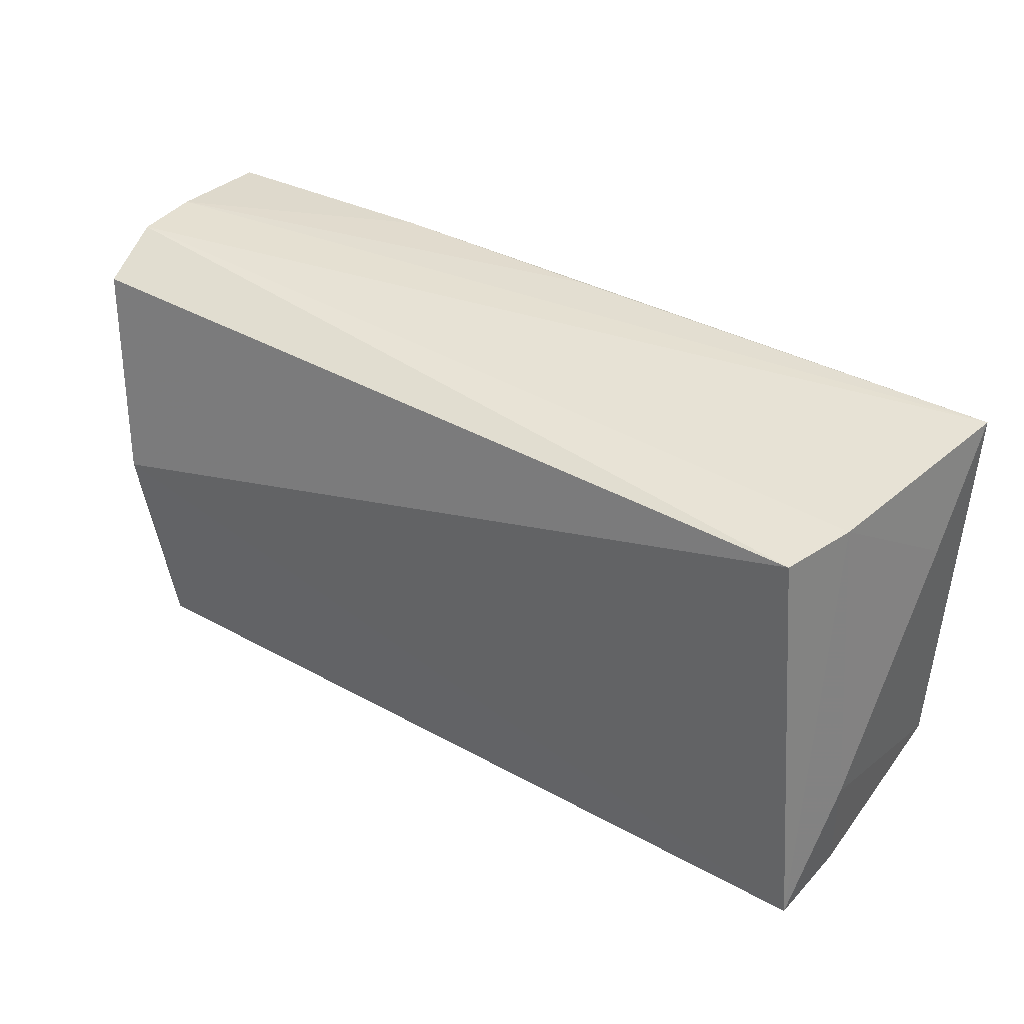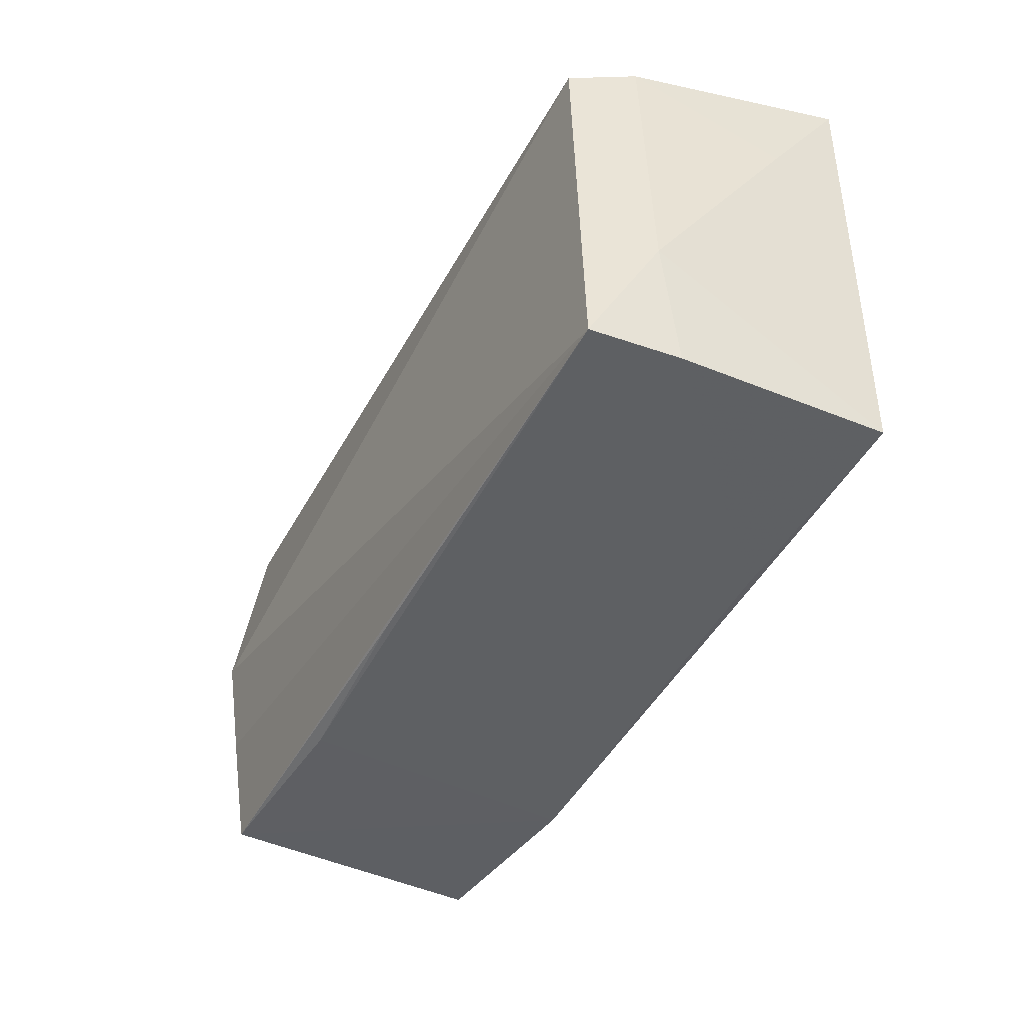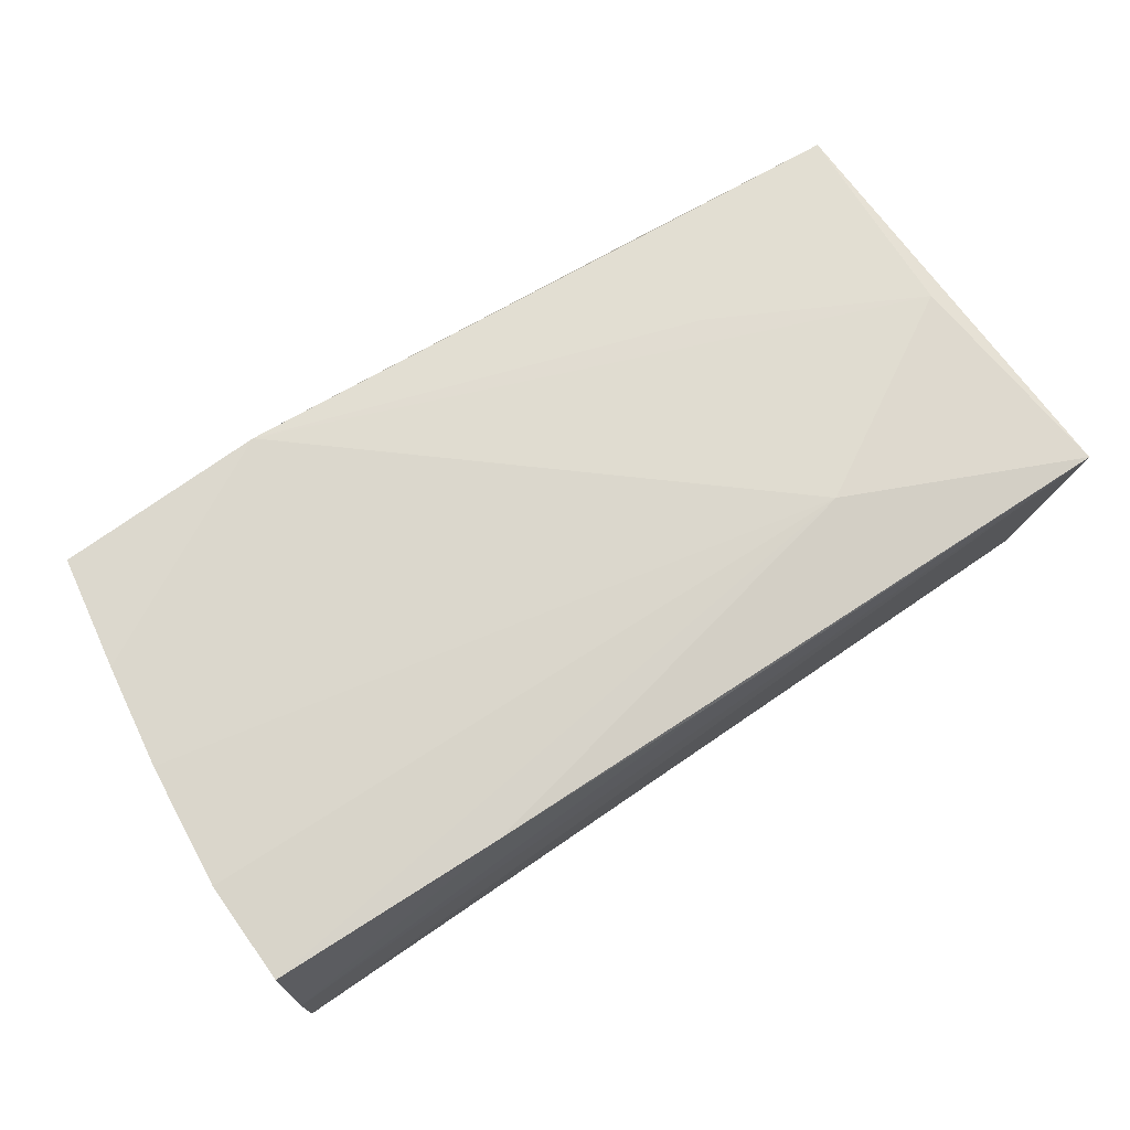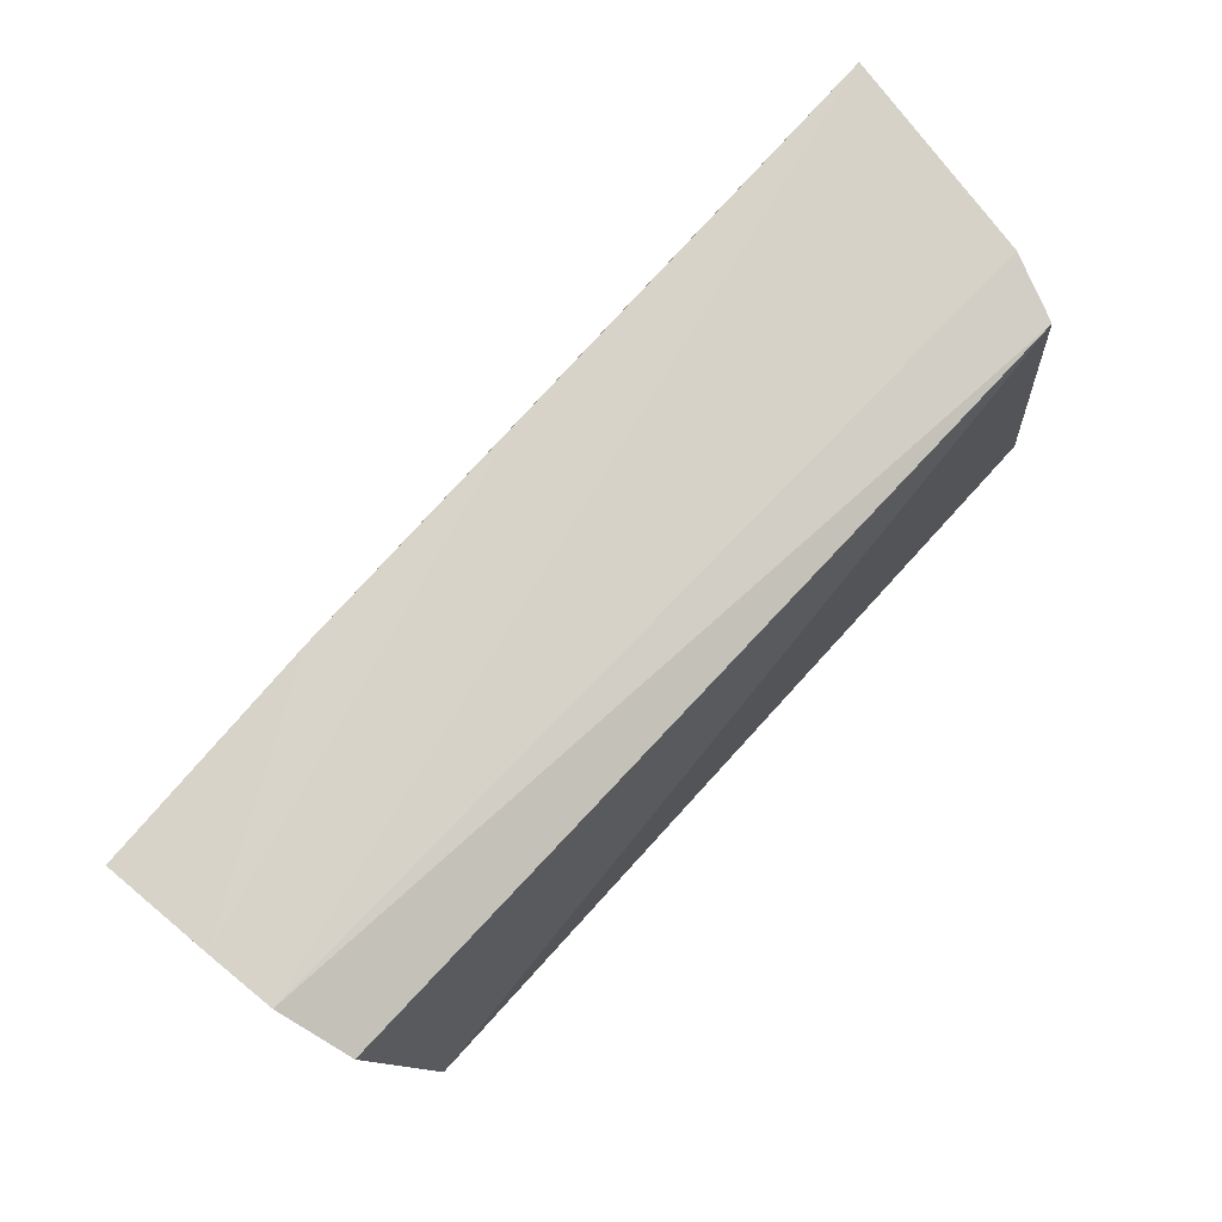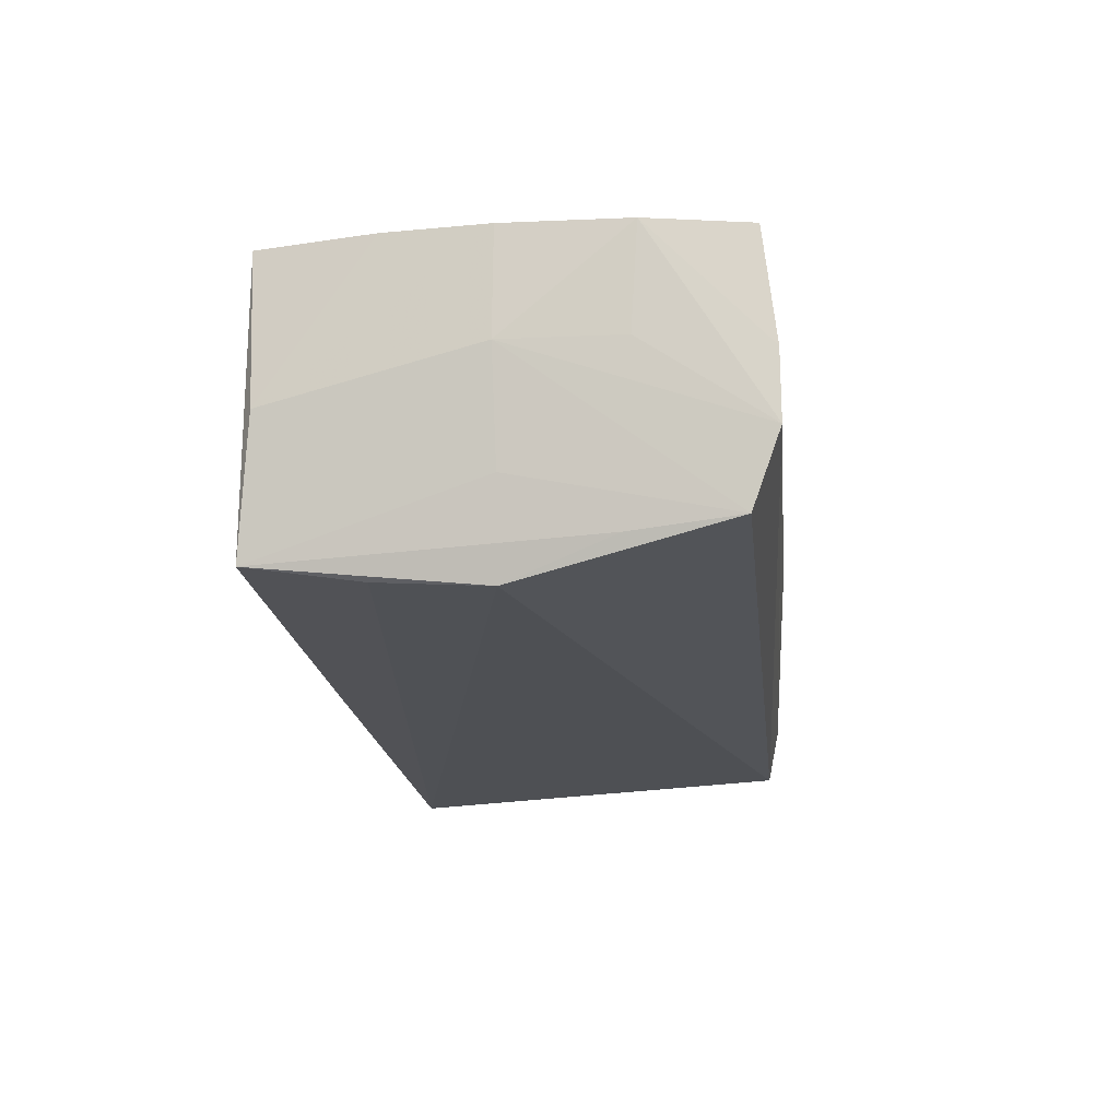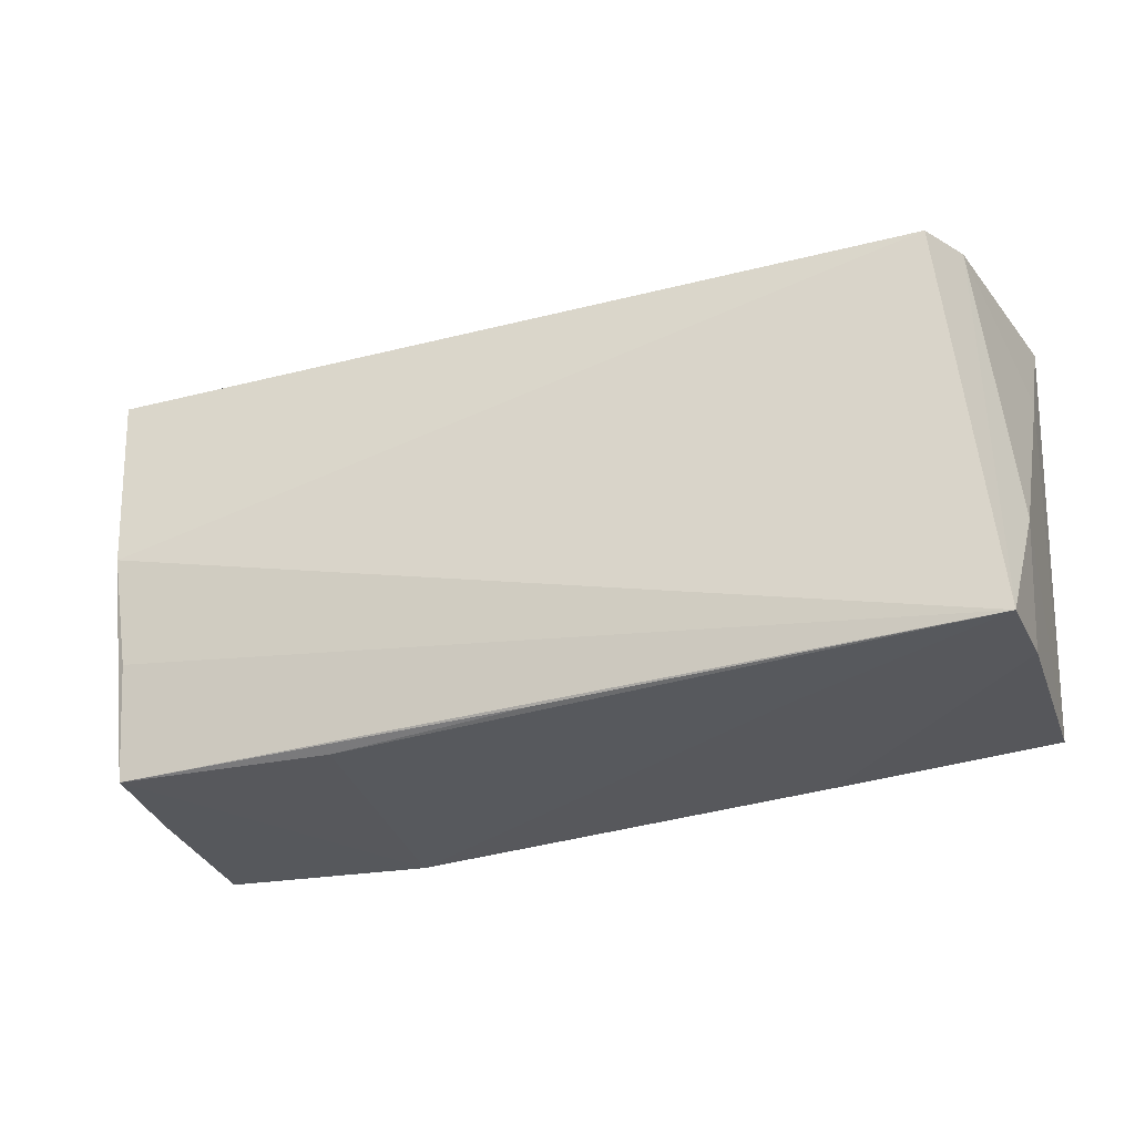
<metadata>
{"format":"obj","ext":"obj","renderer":"f3d","projection":"perspective","resolution":1024,"background":"white","views":[{"elev":37.7,"azim":-145.6,"up":"+Y"},{"elev":-41.5,"azim":-118.1,"up":"+Y"},{"elev":70.4,"azim":145.9,"up":"+Z"},{"elev":76.4,"azim":131.3,"up":"+Y"},{"elev":-19.1,"azim":96.4,"up":"+Z"},{"elev":-29.6,"azim":-161.4,"up":"+Y"}]}
</metadata>
<code>
v -0.02671 0.01606 0.0181
v 0.05412 -0.0007873 0.00482
v -0.05181 0.001449 0.01753
v 0.05042 -0.02621 5.471e-05
v -0.02753 -0.02569 -0.008103
v 0.05258 -0.013 0.0183
v -0.05278 -0.02486 -0.01954
v 0.05507 0.02782 0.002187
v 0.04757 -0.02764 -0.016
v 0.02209 -0.02778 -0.01564
v 0.05439 -0.0006346 0.01774
v -0.02672 -0.02508 0.01676
v 0.05036 -0.02688 0.01822
v -0.05077 0.02612 -0.01028
v 0.05175 0.01194 -0.01533
v 0.04752 -0.01397 -0.01818
v 0.05583 0.01415 0.0167
v -0.001542 -0.02654 -0.01753
v -0.05533 0.01485 0.005809
v -0.05246 -0.01176 0.01725
v -0.05454 -0.01027 -0.01145
v 0.04902 -0.0006697 -0.01954
v 0.05475 0.02782 -0.005929
v 0.05321 0.02454 -0.01448
v -0.05554 0.02782 0.01484
v 0.05549 0.02634 0.01555
v 0.02519 -0.02729 0.01958
v -0.04759 0.02474 -0.01777
v -0.05347 -0.02452 -0.008853
v -0.05312 -0.02308 0.01696
v 0.05494 0.01329 0.004255
v -0.0005992 0.02756 0.01502
v -0.02706 -0.0111 0.01818
v 0.05189 -0.0004766 -0.008602
v 0.02716 0.02709 0.0158
f 27 9 13
f 26 1 17
f 10 9 27
f 22 28 24
f 7 28 22
f 27 13 6
f 23 2 24
f 24 28 23
f 34 2 9
f 24 2 34
f 4 13 9
f 9 2 4
f 4 6 13
f 25 1 35
f 1 26 35
f 5 10 27
f 7 10 5
f 18 7 9
f 9 10 18
f 18 10 7
f 12 5 27
f 7 5 12
f 9 22 15
f 15 22 24
f 15 34 9
f 24 34 15
f 9 7 16
f 16 22 9
f 7 22 16
f 11 1 27
f 27 6 11
f 17 1 11
f 11 2 17
f 11 4 2
f 6 4 11
f 17 2 31
f 31 23 17
f 2 23 31
f 25 23 14
f 14 23 28
f 19 25 14
f 14 28 7
f 25 35 32
f 8 35 26
f 8 26 17
f 17 23 8
f 8 32 35
f 8 23 25
f 25 32 8
f 7 12 29
f 30 12 27
f 30 29 12
f 30 25 19
f 19 14 21
f 21 14 7
f 7 29 21
f 21 30 19
f 29 30 21
f 27 1 3
f 3 1 25
f 25 30 3
f 33 30 27
f 27 3 33
f 20 3 30
f 30 33 20
f 20 33 3

</code>
